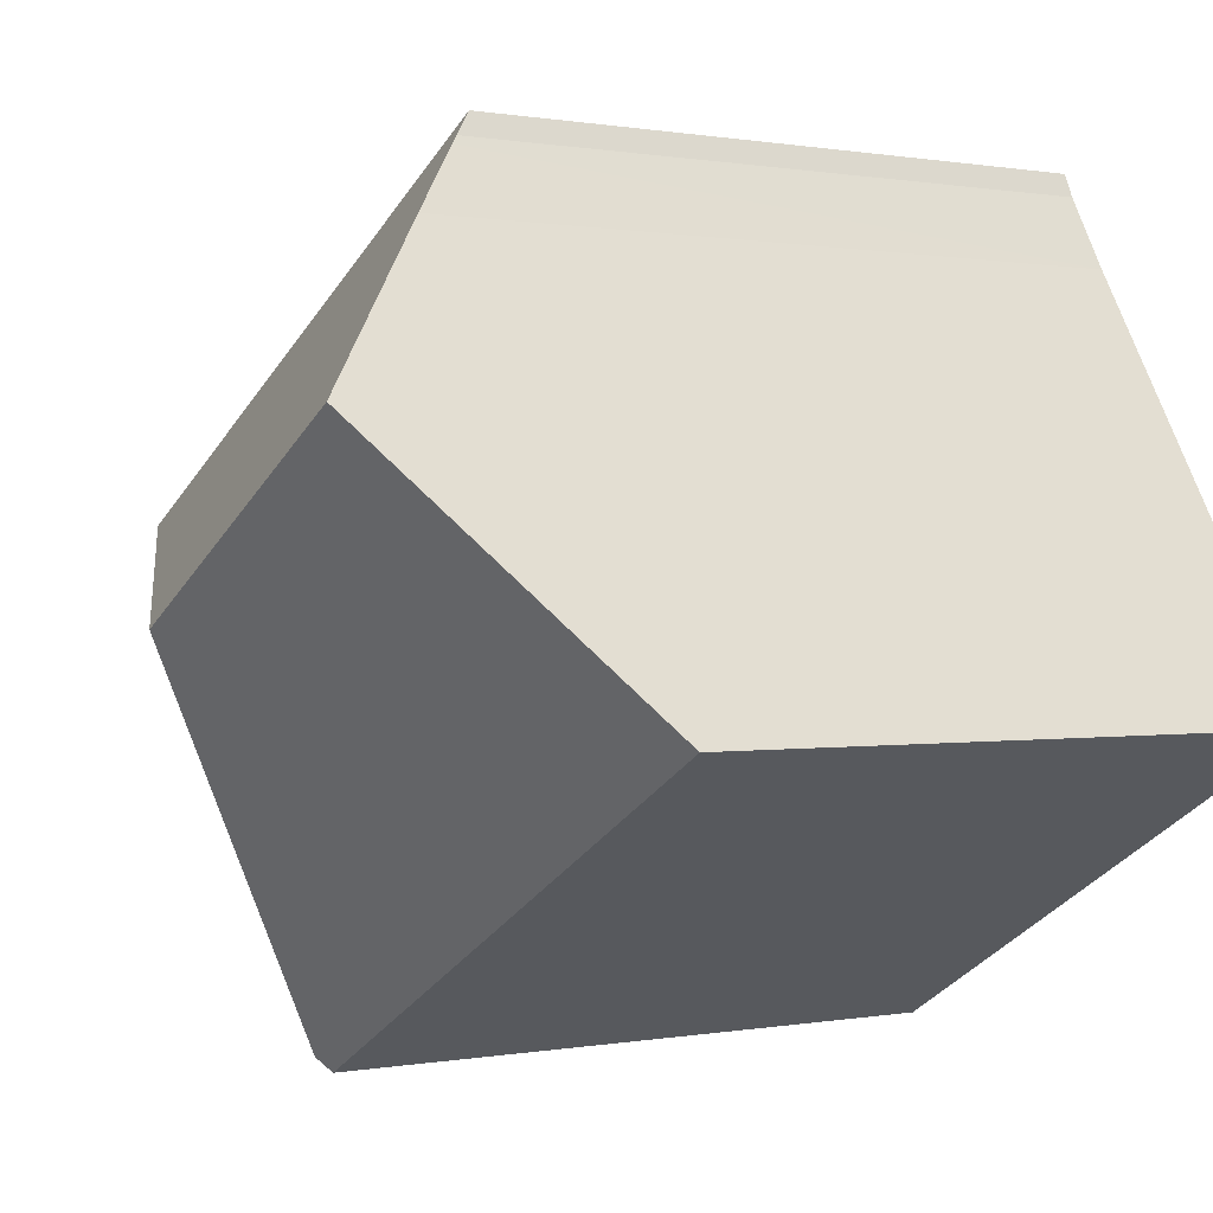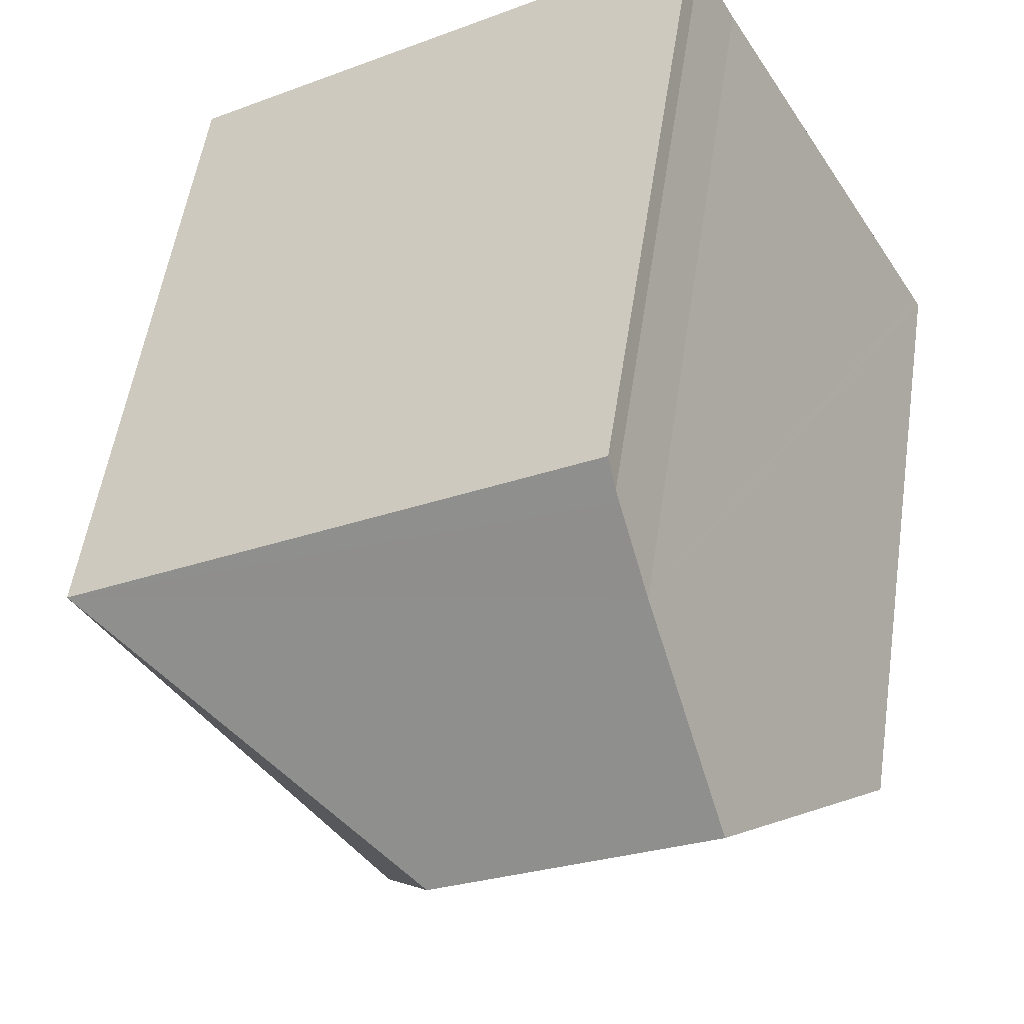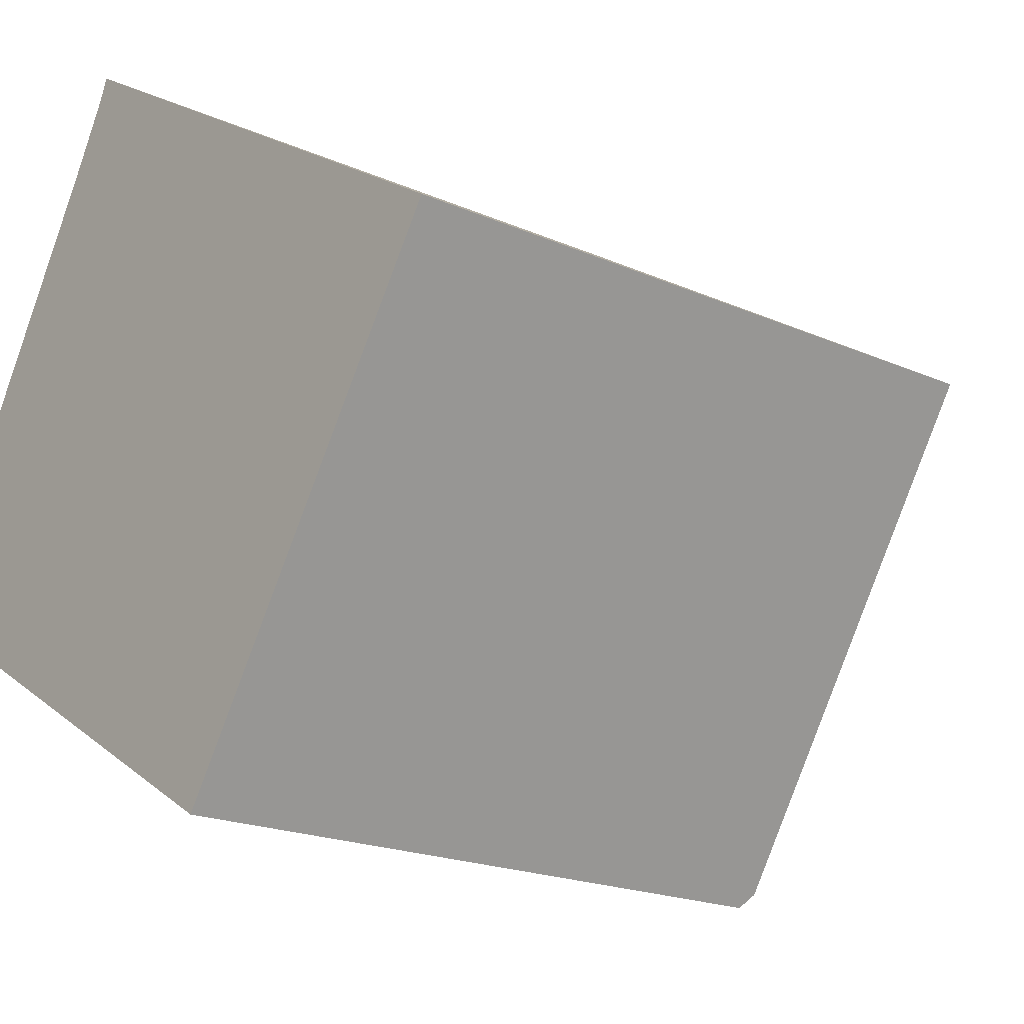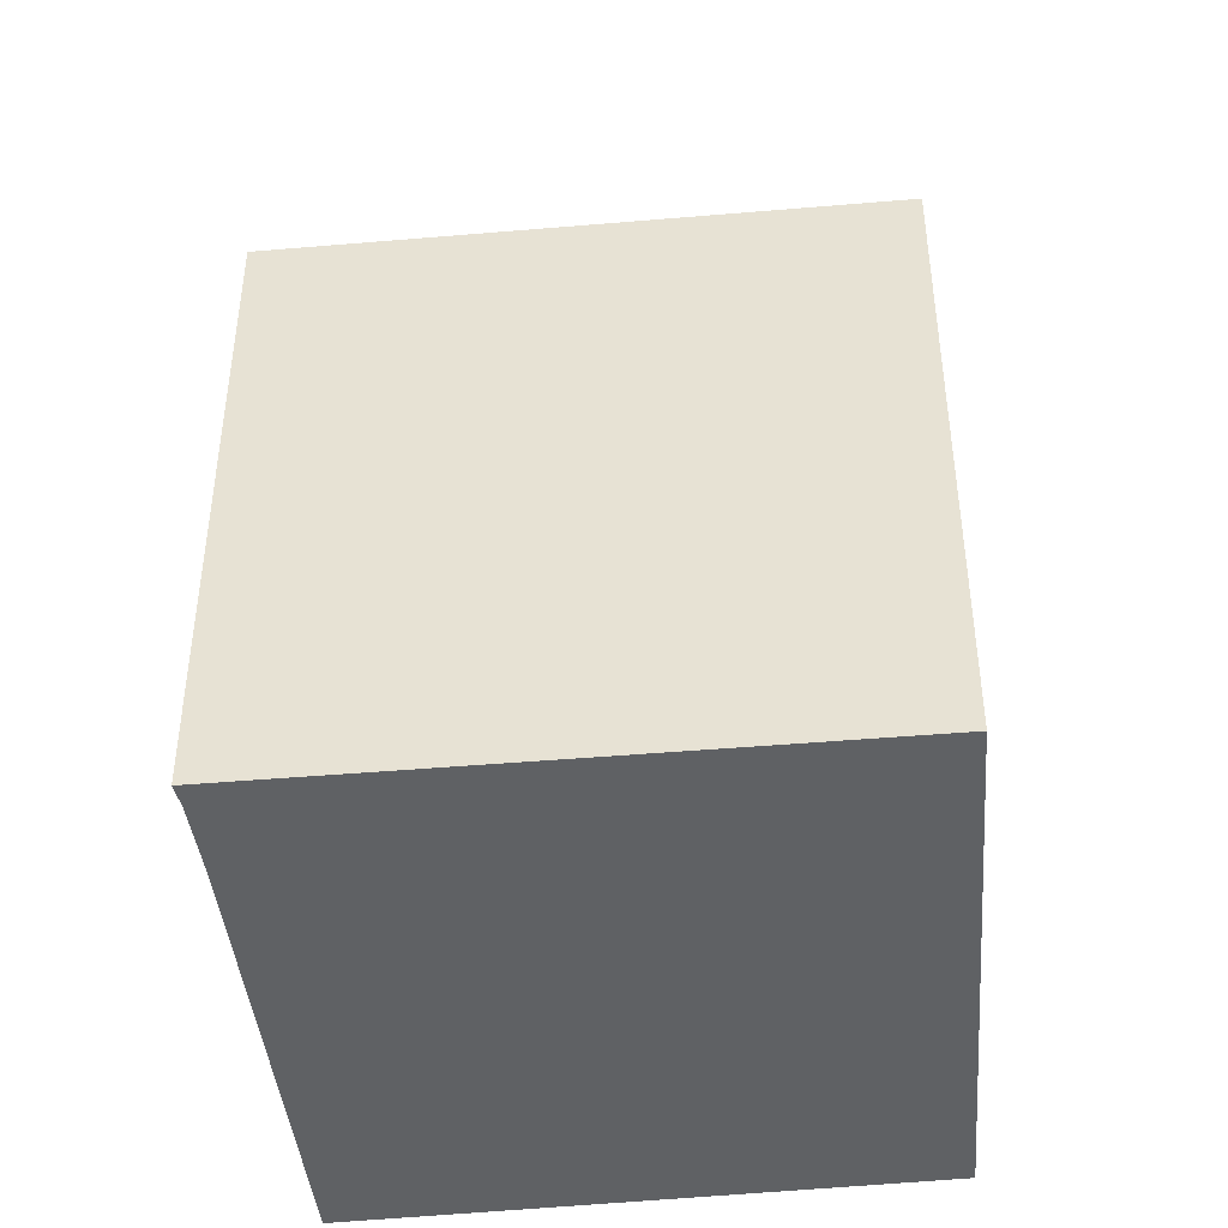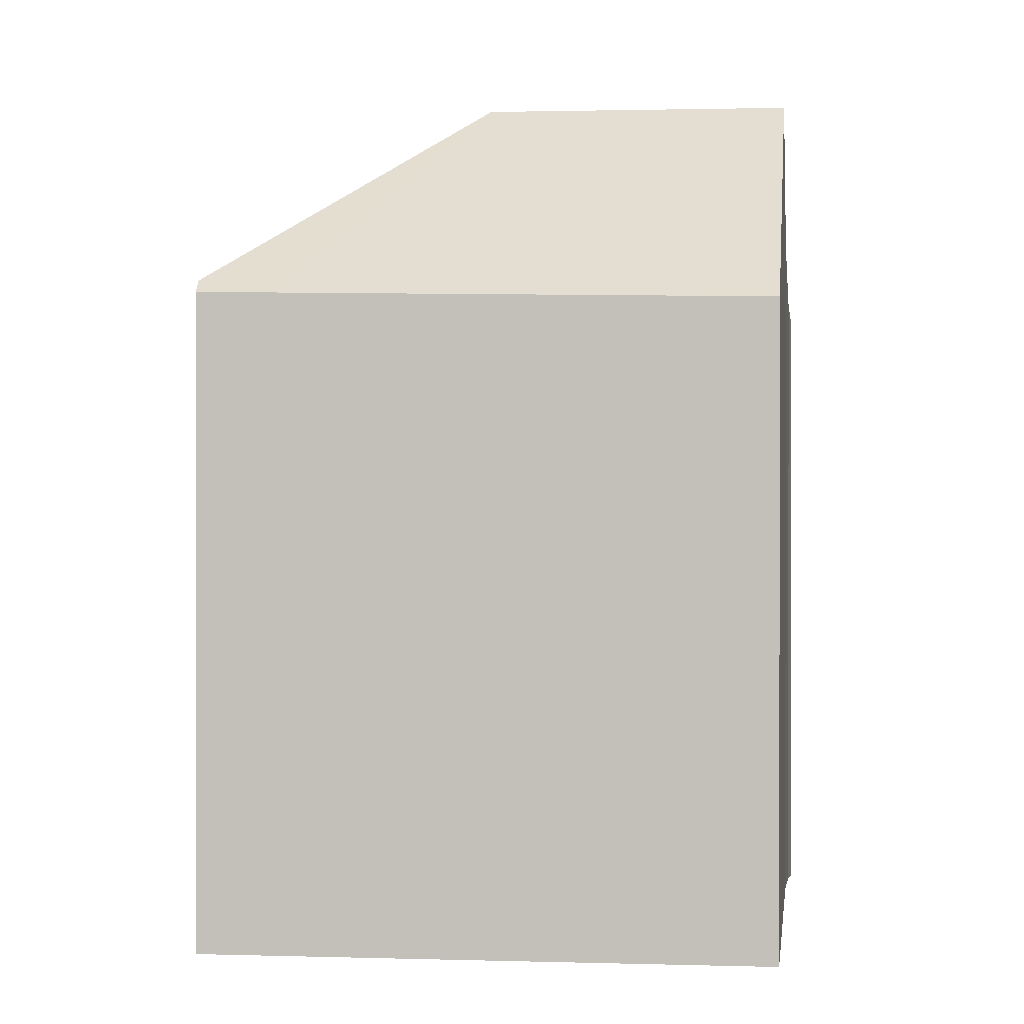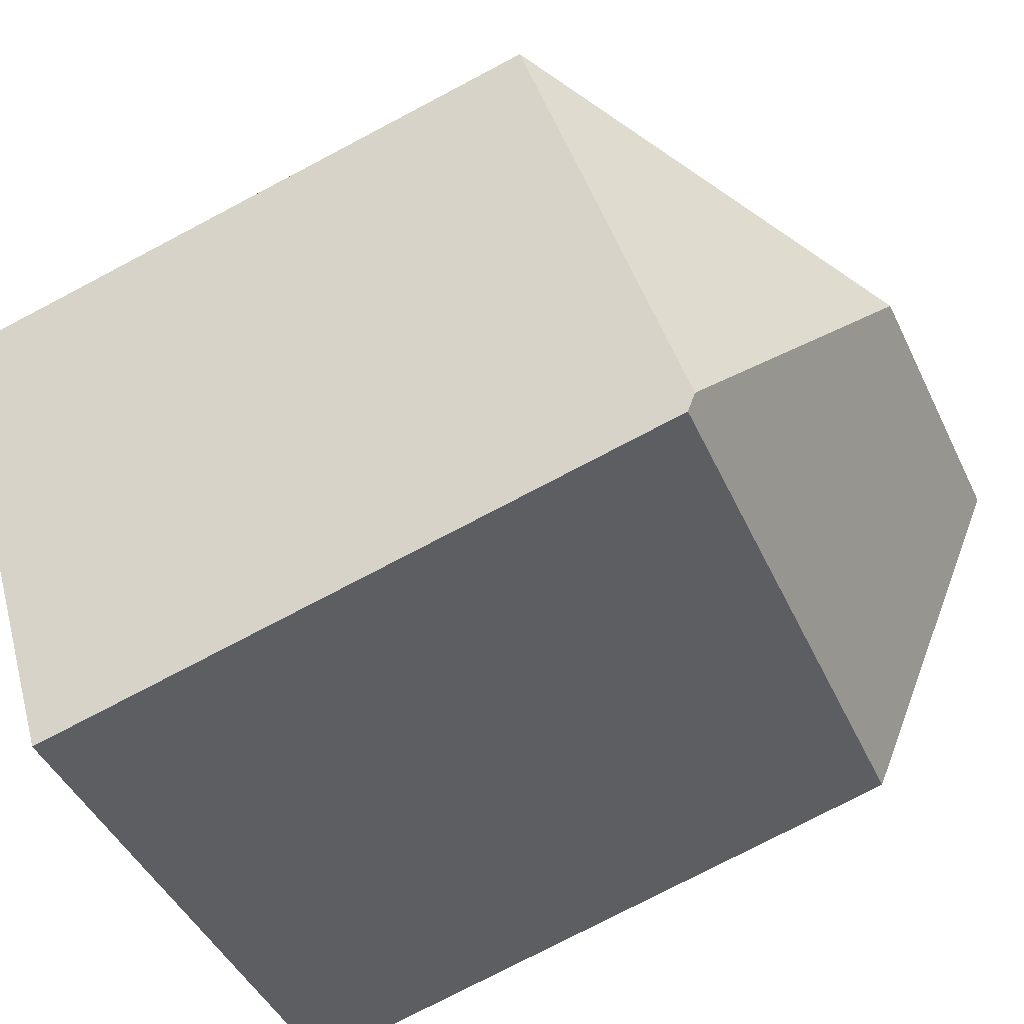
<metadata>
{"format":"obj","ext":"obj","renderer":"f3d","projection":"perspective","resolution":1024,"background":"white","views":[{"elev":0.3,"azim":-126.2,"up":"+Z"},{"elev":53.3,"azim":-171.5,"up":"+Z"},{"elev":-19.2,"azim":50.0,"up":"+Z"},{"elev":-45.8,"azim":37.4,"up":"+Y"},{"elev":0.6,"azim":-142.7,"up":"+Y"},{"elev":-76.6,"azim":117.7,"up":"+Z"}]}
</metadata>
<code>
v  10.92 14.48 -6.447
v  9.227 19.23 1.907
v  11.12 14.75 -6.147
v  9.488 14.45 -5.603
v  2.148 14.31 -1.269
v  3.283 19.23 5.593
v  0.139 14.48 0.236
v  0 14.27 8.735e-16
v  17.78 14.48 3.912
v  5.278 16.21 8.993
v  6.022 15.03 10.35
v  6.115 14.88 10.52
v  6.327 14.48 11.01
v  10.92 3.948e-16 -6.447
v  9.488 3.431e-16 -5.603
v  2.148 7.77e-17 -1.269
v  0 0 0
v  0.139 -1.445e-17 0.236
v  5.278 -5.507e-16 8.993
v  3.283 -3.425e-16 5.593
v  6.115 -6.441e-16 10.52
v  6.022 -6.337e-16 10.35
v  6.327 -6.743e-16 11.01
v  17.78 -2.395e-16 3.912
v  11.12 3.764e-16 -6.147
g defaultobject
f 1 2 3
f 2 1 4
f 2 4 5
f 2 5 6
f 6 5 7
f 7 5 8
f 6 9 2
f 9 6 10
f 9 10 11
f 9 11 12
f 9 12 13
f 2 9 3
f 14 4 1
f 4 14 5
f 5 14 8
f 8 14 15
f 8 15 16
f 8 16 17
f 7 10 6
f 10 7 8
f 10 8 17
f 10 17 18
f 10 18 19
f 19 18 20
f 19 11 10
f 11 19 12
f 12 19 21
f 21 19 22
f 21 13 12
f 13 21 23
f 23 9 13
f 9 23 24
f 3 14 1
f 14 3 9
f 14 9 25
f 25 9 24
f 16 18 17
f 18 16 20
f 20 16 15
f 20 15 19
f 19 15 14
f 19 14 22
f 22 14 25
f 22 25 24
f 22 24 21
f 21 24 23

</code>
